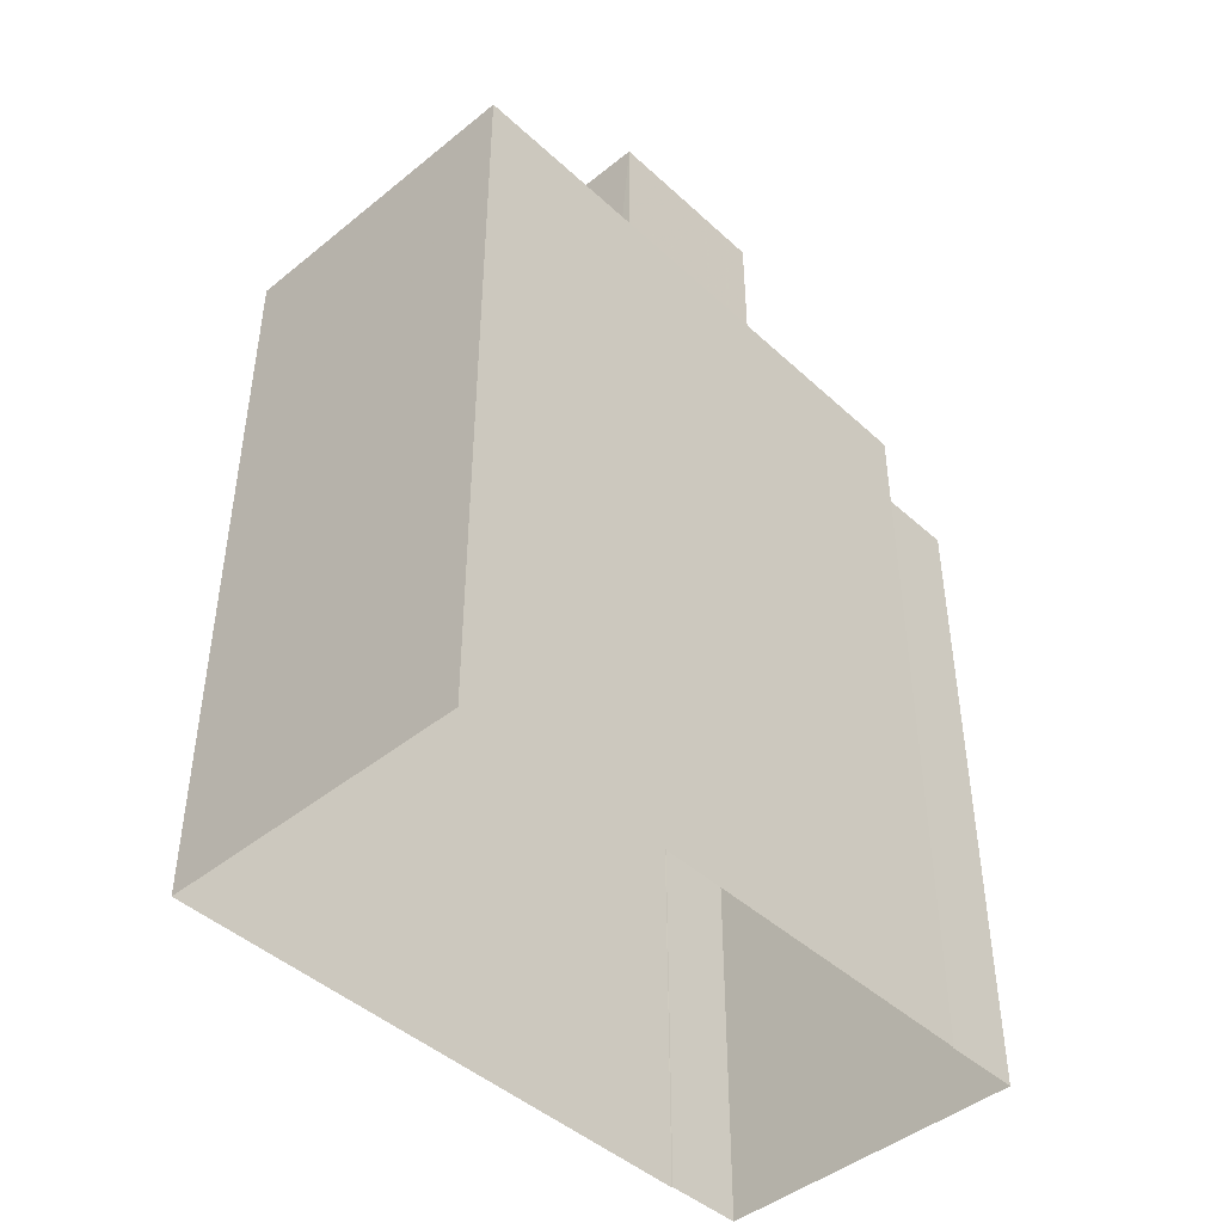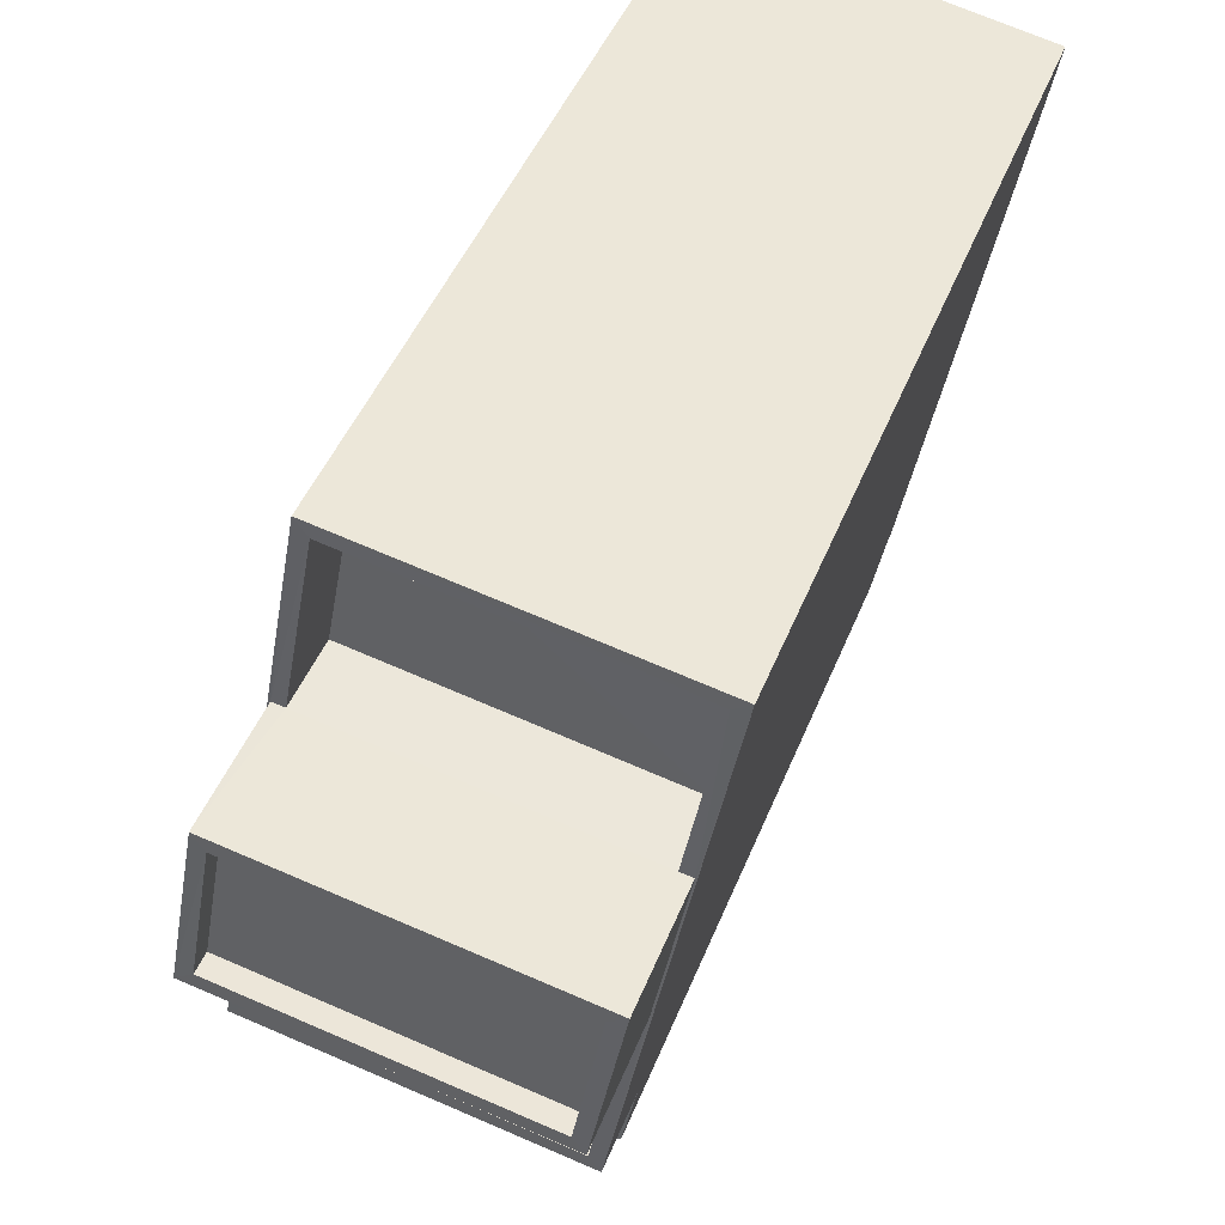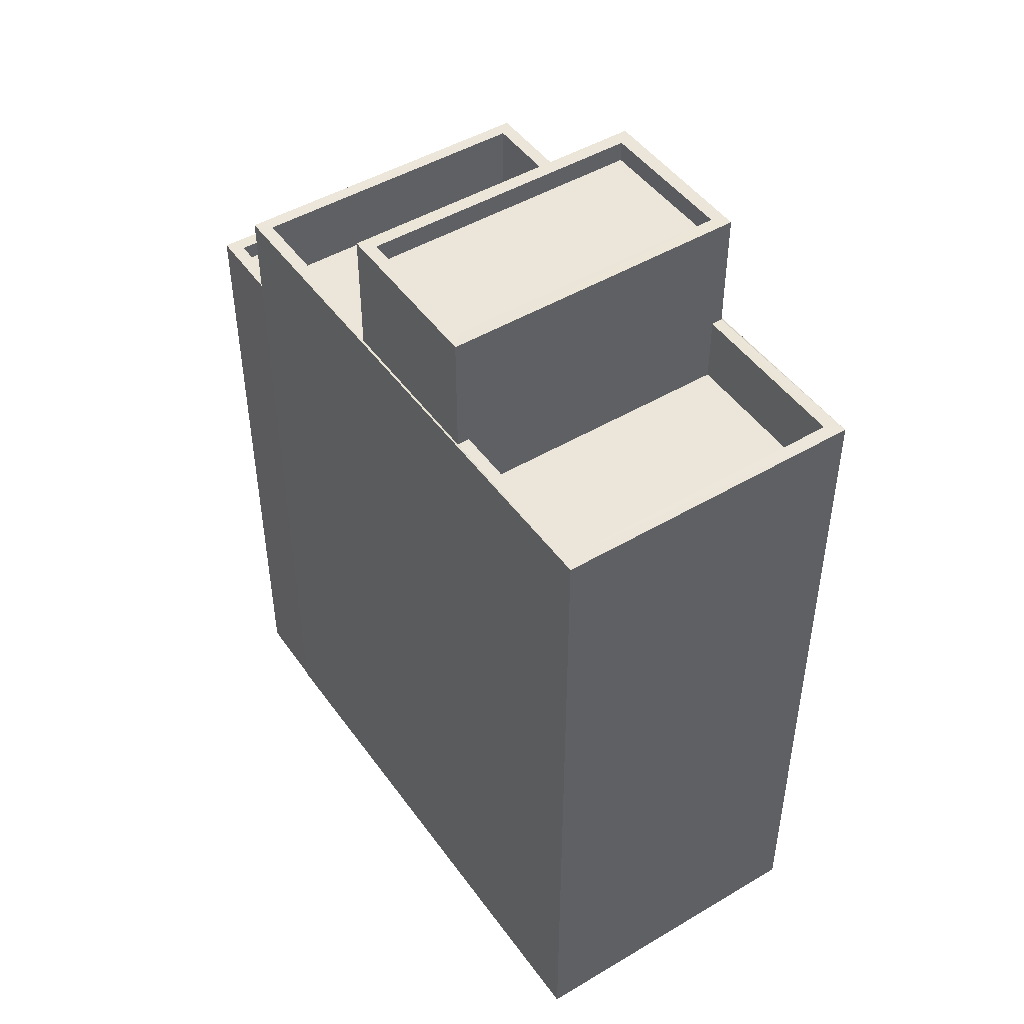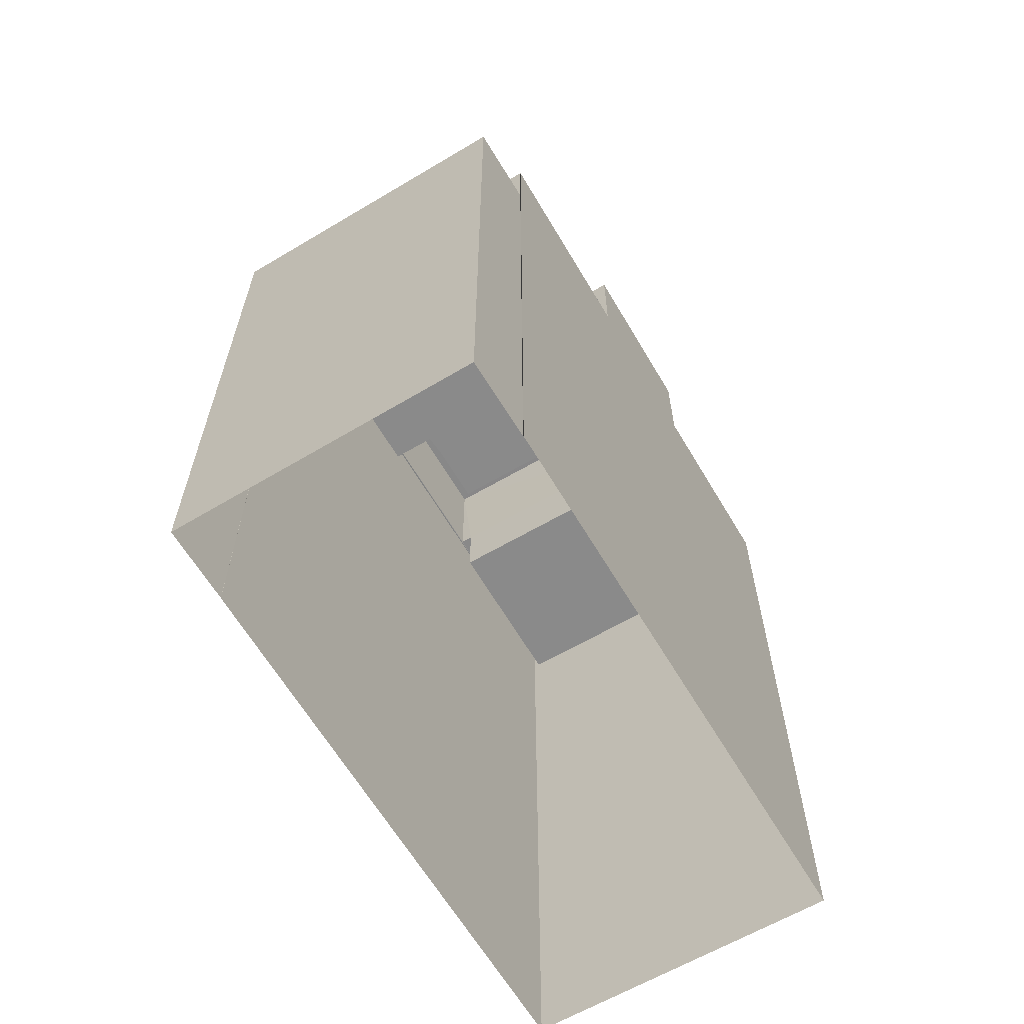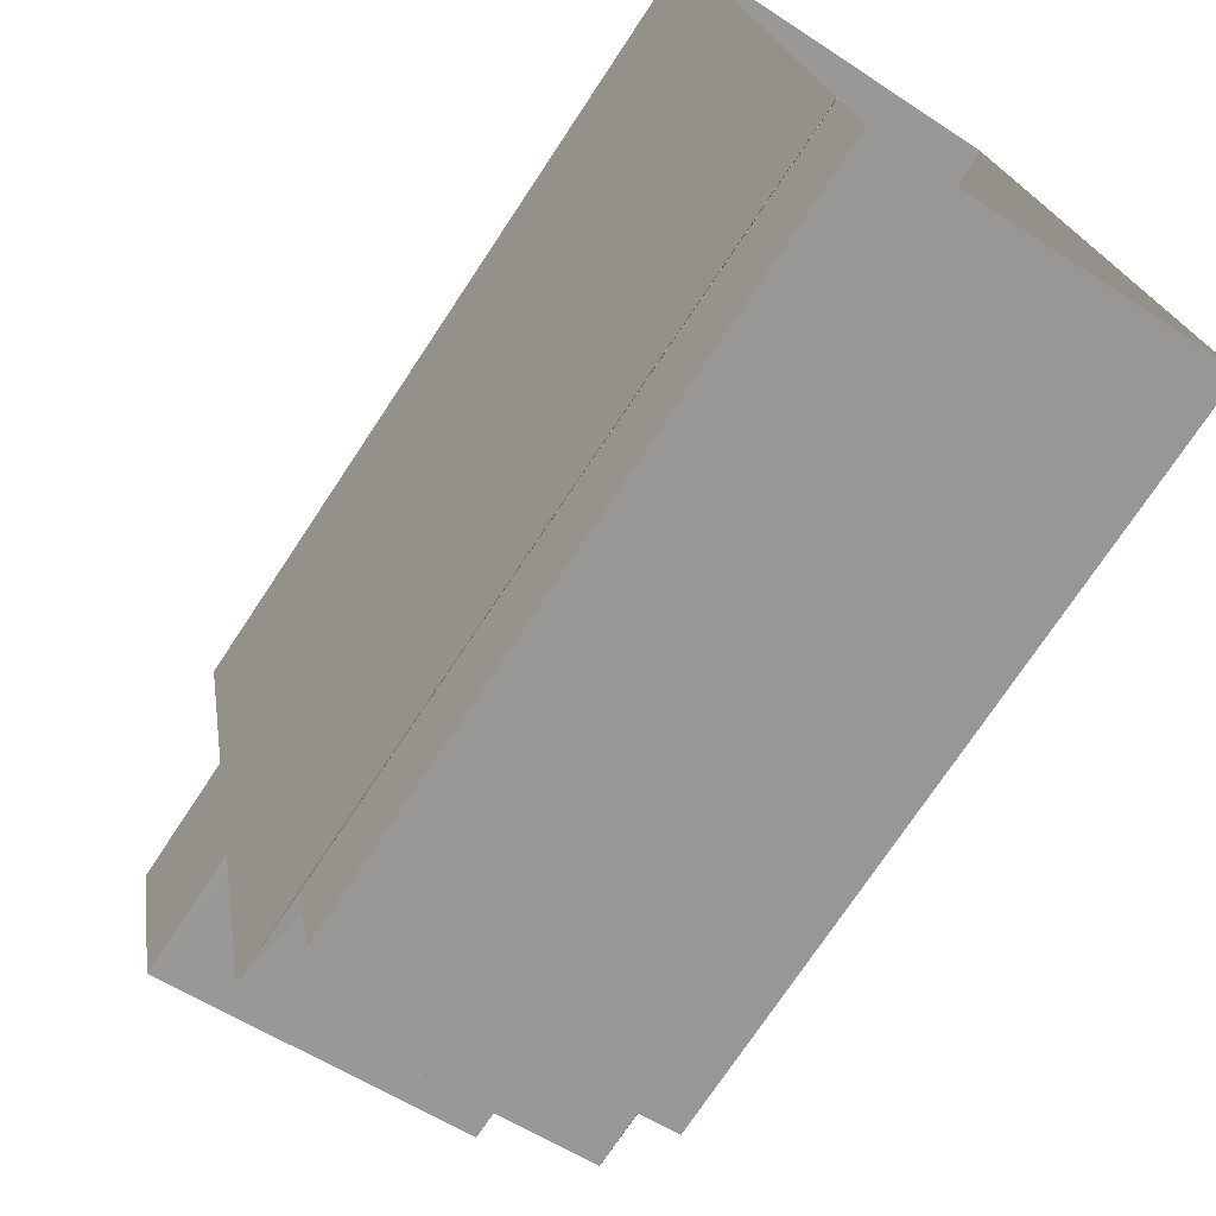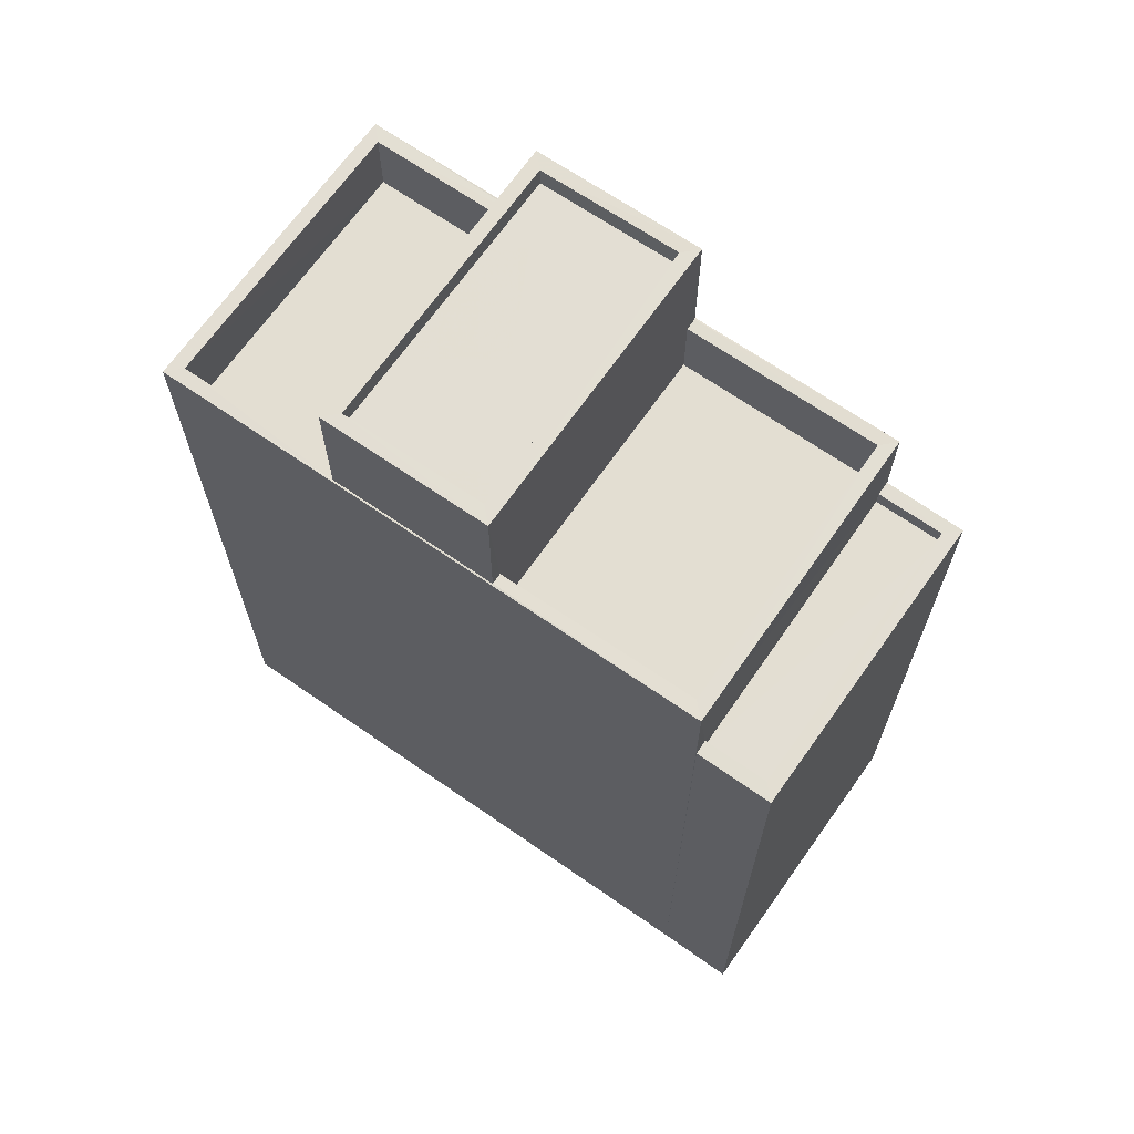
<metadata>
{"format":"obj","ext":"obj","renderer":"f3d","projection":"perspective","resolution":1024,"background":"white","views":[{"elev":-44.6,"azim":-147.1,"up":"+Z"},{"elev":45.5,"azim":20.8,"up":"+Y"},{"elev":47.3,"azim":135.8,"up":"+Z"},{"elev":-63.4,"azim":20.2,"up":"+Z"},{"elev":-73.9,"azim":146.5,"up":"+Y"},{"elev":67.4,"azim":-65.5,"up":"+Z"}]}
</metadata>
<code>
v -8.82e+04 -9.931e+04 4.621
v -8.82e+04 -9.931e+04 4.621
v -8.82e+04 -9.932e+04 4.621
v -8.82e+04 -9.932e+04 4.621
v -8.82e+04 -9.932e+04 4.621
v -8.82e+04 -9.932e+04 4.621
v -8.82e+04 -9.932e+04 4.621
v -8.82e+04 -9.932e+04 4.621
v -8.82e+04 -9.932e+04 14.02
v -8.82e+04 -9.932e+04 14.02
v -8.82e+04 -9.932e+04 14.02
v -8.82e+04 -9.932e+04 14.02
v -8.82e+04 -9.932e+04 14.27
v -8.82e+04 -9.932e+04 14.27
v -8.82e+04 -9.932e+04 14.27
v -8.82e+04 -9.932e+04 14.27
v -8.82e+04 -9.932e+04 14.27
v -8.82e+04 -9.932e+04 14.27
v -8.82e+04 -9.932e+04 14.27
v -8.82e+04 -9.932e+04 14.27
v -8.82e+04 -9.932e+04 15.49
v -8.82e+04 -9.932e+04 15.49
v -8.82e+04 -9.932e+04 15.49
v -8.82e+04 -9.931e+04 15.49
v -8.82e+04 -9.931e+04 15.49
v -8.82e+04 -9.931e+04 15.49
v -8.82e+04 -9.931e+04 15.49
v -8.82e+04 -9.932e+04 15.49
v -8.82e+04 -9.931e+04 15.49
v -8.82e+04 -9.931e+04 15.49
v -8.82e+04 -9.931e+04 15.49
v -8.82e+04 -9.931e+04 15.49
v -8.82e+04 -9.932e+04 14.49
v -8.82e+04 -9.932e+04 14.49
v -8.82e+04 -9.932e+04 14.49
v -8.82e+04 -9.931e+04 14.49
v -8.82e+04 -9.931e+04 14.49
v -8.82e+04 -9.931e+04 14.49
v -8.82e+04 -9.931e+04 14.49
v -8.82e+04 -9.931e+04 14.49
v -8.82e+04 -9.931e+04 15.49
v -8.82e+04 -9.931e+04 15.49
v -8.82e+04 -9.932e+04 15.49
v -8.82e+04 -9.932e+04 15.49
v -8.82e+04 -9.931e+04 16.98
v -8.82e+04 -9.931e+04 16.98
v -8.82e+04 -9.931e+04 16.98
v -8.82e+04 -9.931e+04 16.98
v -8.82e+04 -9.932e+04 17.28
v -8.82e+04 -9.931e+04 17.28
v -8.82e+04 -9.931e+04 17.28
v -8.82e+04 -9.931e+04 17.28
v -8.82e+04 -9.931e+04 17.28
v -8.82e+04 -9.931e+04 17.28
v -8.82e+04 -9.931e+04 17.28
v -8.82e+04 -9.931e+04 17.28
f 1 2 3
f 2 4 3
f 1 5 6
f 7 5 8
f 5 3 8
f 1 3 5
f 9 10 11
f 12 9 11
f 13 14 15
f 14 16 15
f 17 18 19
f 19 18 20
f 18 16 20
f 15 16 18
f 21 22 23
f 24 25 26
f 25 22 27
f 28 22 21
f 29 27 28
f 30 31 32
f 26 25 30
f 25 27 31
f 27 22 28
f 30 25 31
f 33 34 35
f 33 36 34
f 37 38 39
f 40 37 39
f 26 41 42
f 42 24 26
f 24 43 23
f 21 43 44
f 23 43 21
f 24 42 43
f 45 46 47
f 45 48 46
f 49 50 51
f 49 51 52
f 53 54 55
f 50 53 55
f 55 54 56
f 55 51 50
f 52 54 49
f 52 56 54
f 9 15 10
f 9 13 15
f 17 11 18
f 17 12 11
f 15 11 10
f 15 18 11
f 3 20 8
f 3 19 20
f 16 7 8
f 20 16 8
f 7 16 14
f 5 7 14
f 5 14 6
f 22 6 14
f 22 17 23
f 4 19 3
f 23 19 4
f 13 9 12
f 13 12 17
f 17 19 23
f 22 14 13
f 22 13 17
f 1 22 25
f 1 6 22
f 25 2 1
f 25 24 2
f 4 24 23
f 4 2 24
f 21 35 34
f 28 21 34
f 40 39 30
f 32 40 30
f 36 28 34
f 36 29 28
f 30 39 38
f 26 30 38
f 33 35 21
f 44 33 21
f 41 26 38
f 37 41 38
f 56 45 47
f 55 56 47
f 51 47 46
f 51 55 47
f 51 46 48
f 52 51 48
f 56 48 45
f 56 52 48
f 41 37 32
f 42 41 50
f 37 40 32
f 50 41 53
f 53 32 31
f 53 41 32
f 42 50 49
f 43 42 49
f 29 36 44
f 27 29 54
f 36 33 44
f 54 44 49
f 49 44 43
f 54 29 44
f 31 54 53
f 31 27 54

</code>
